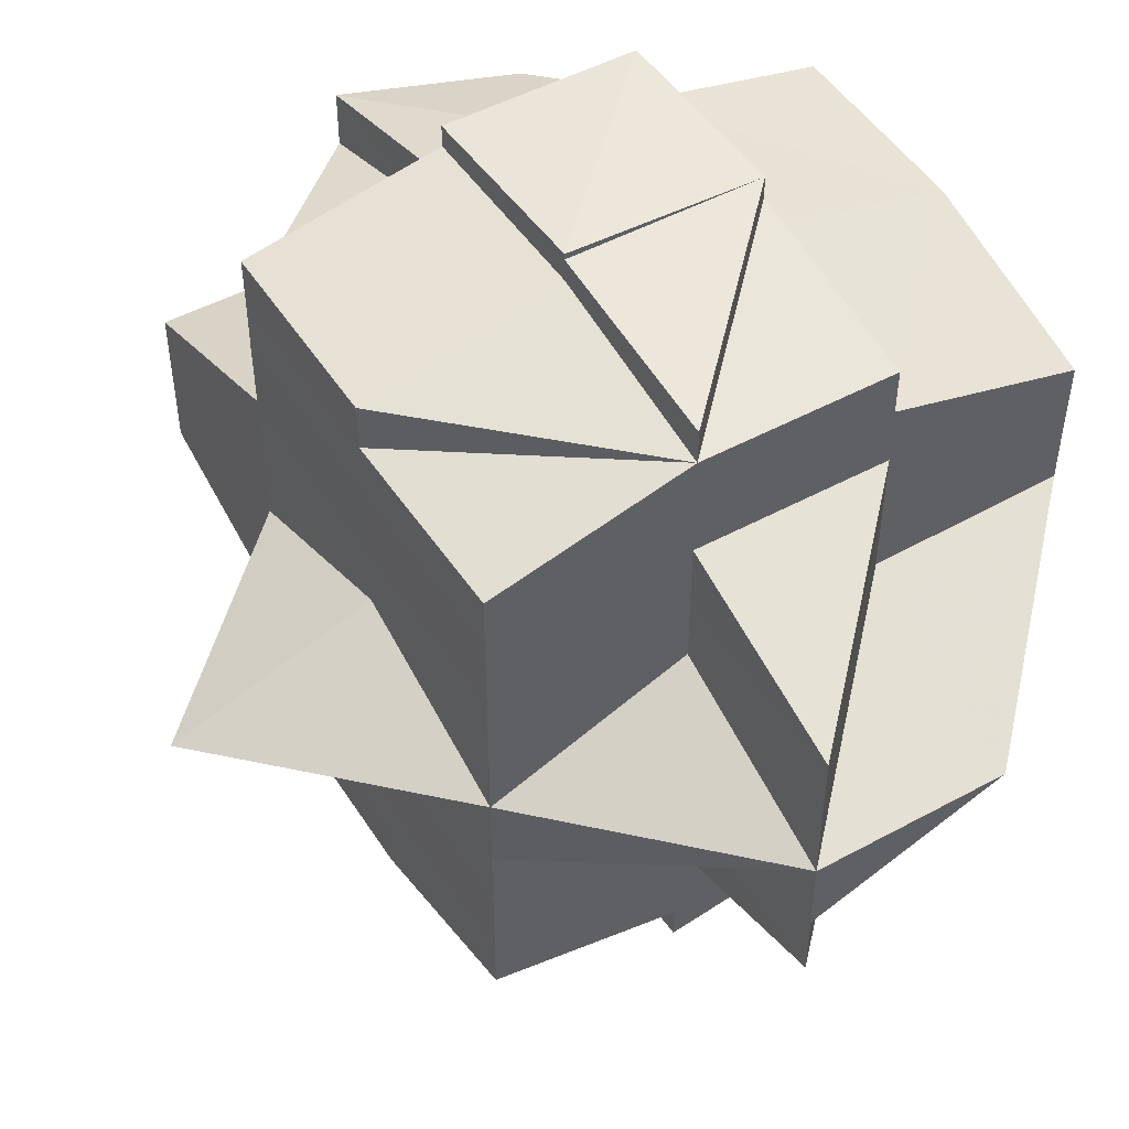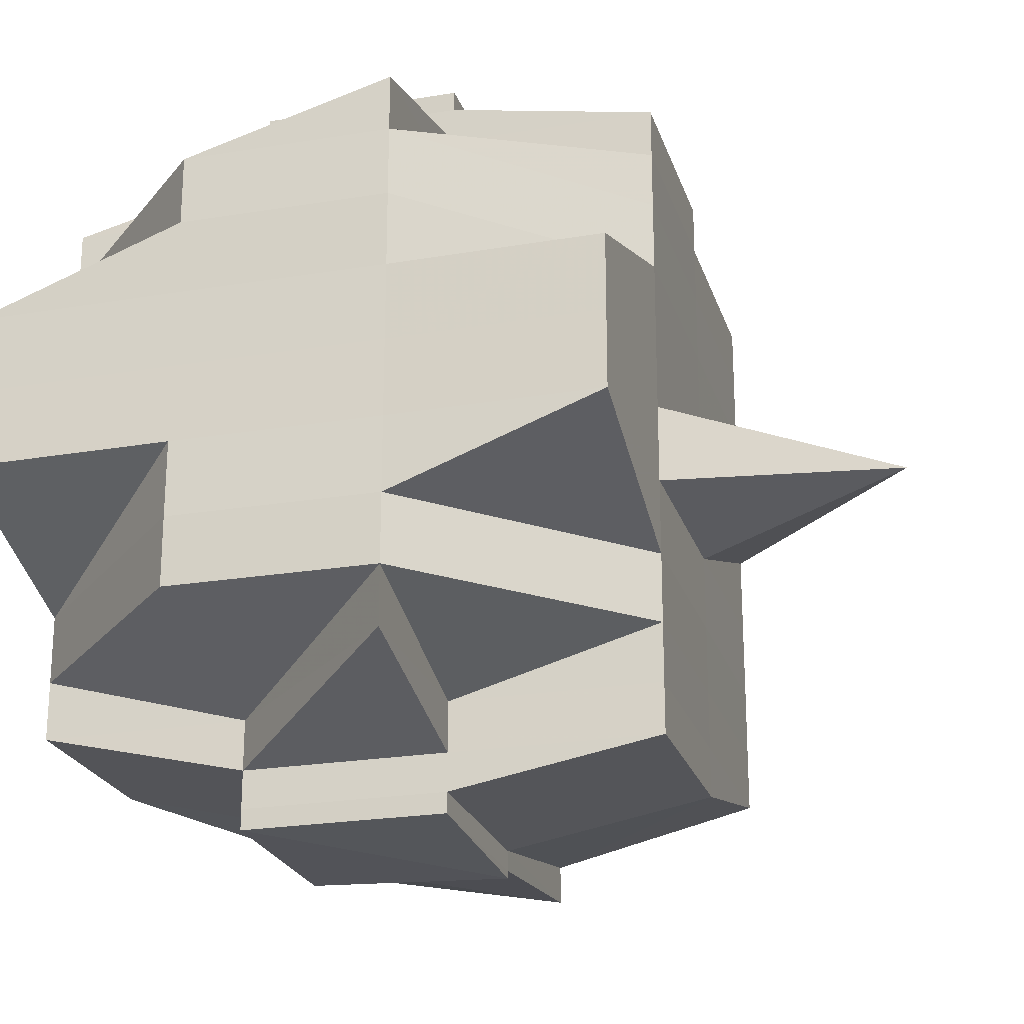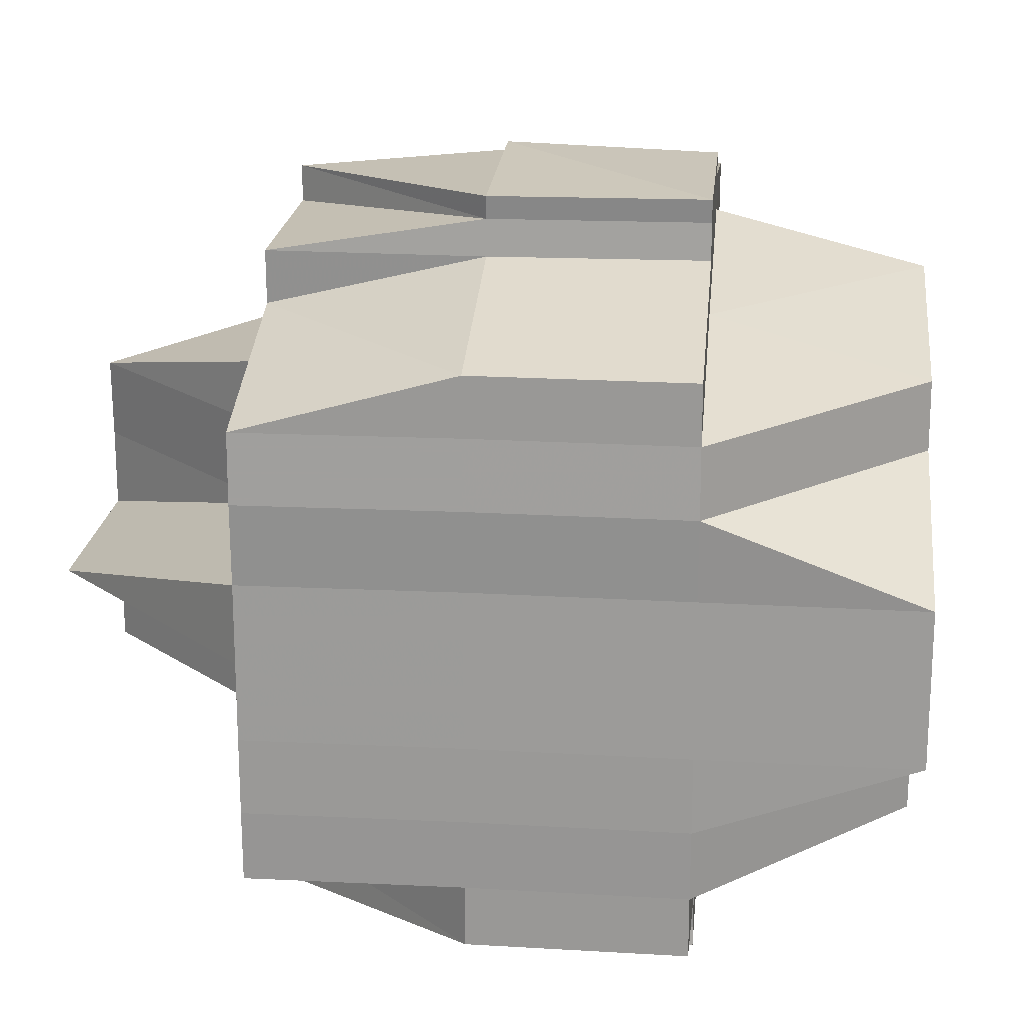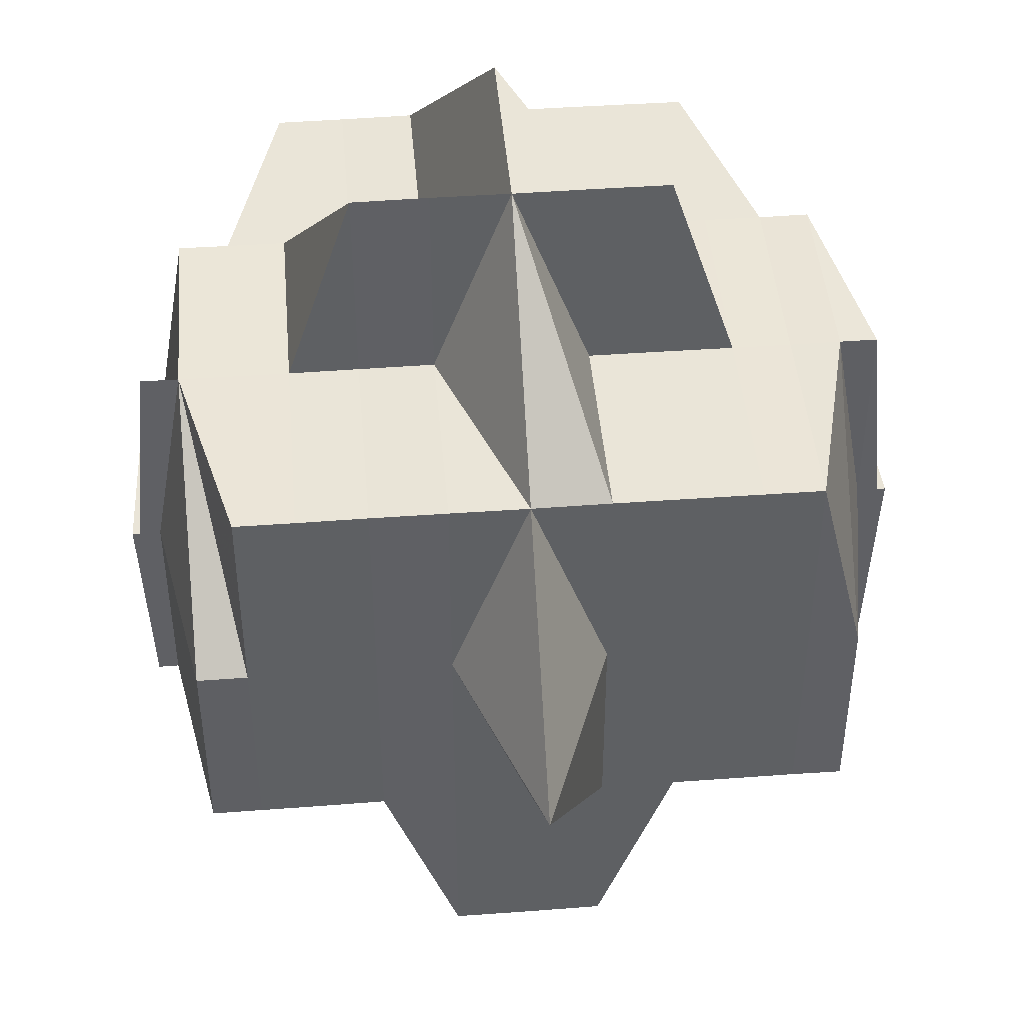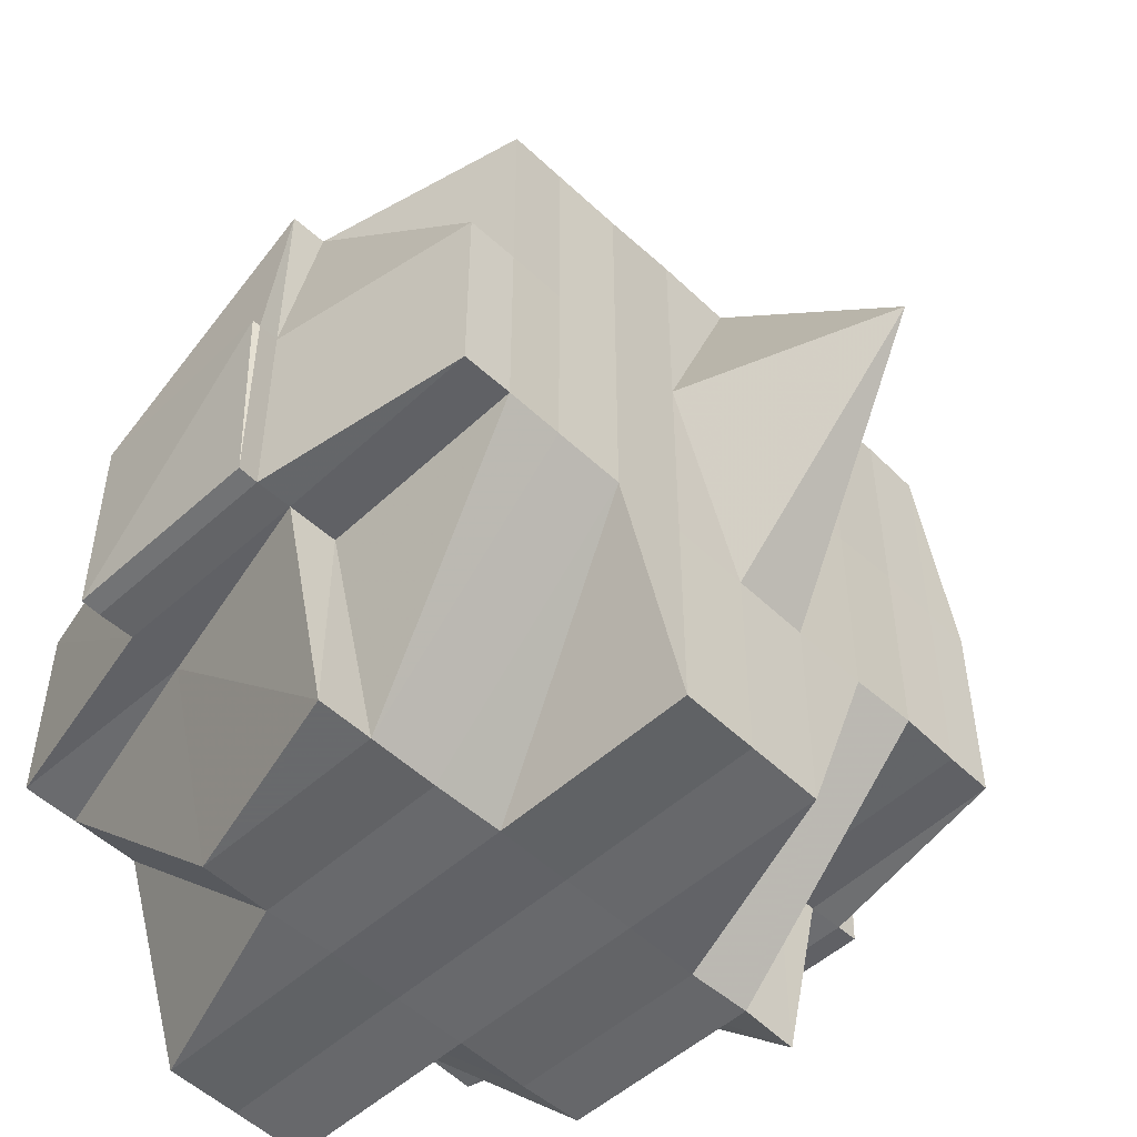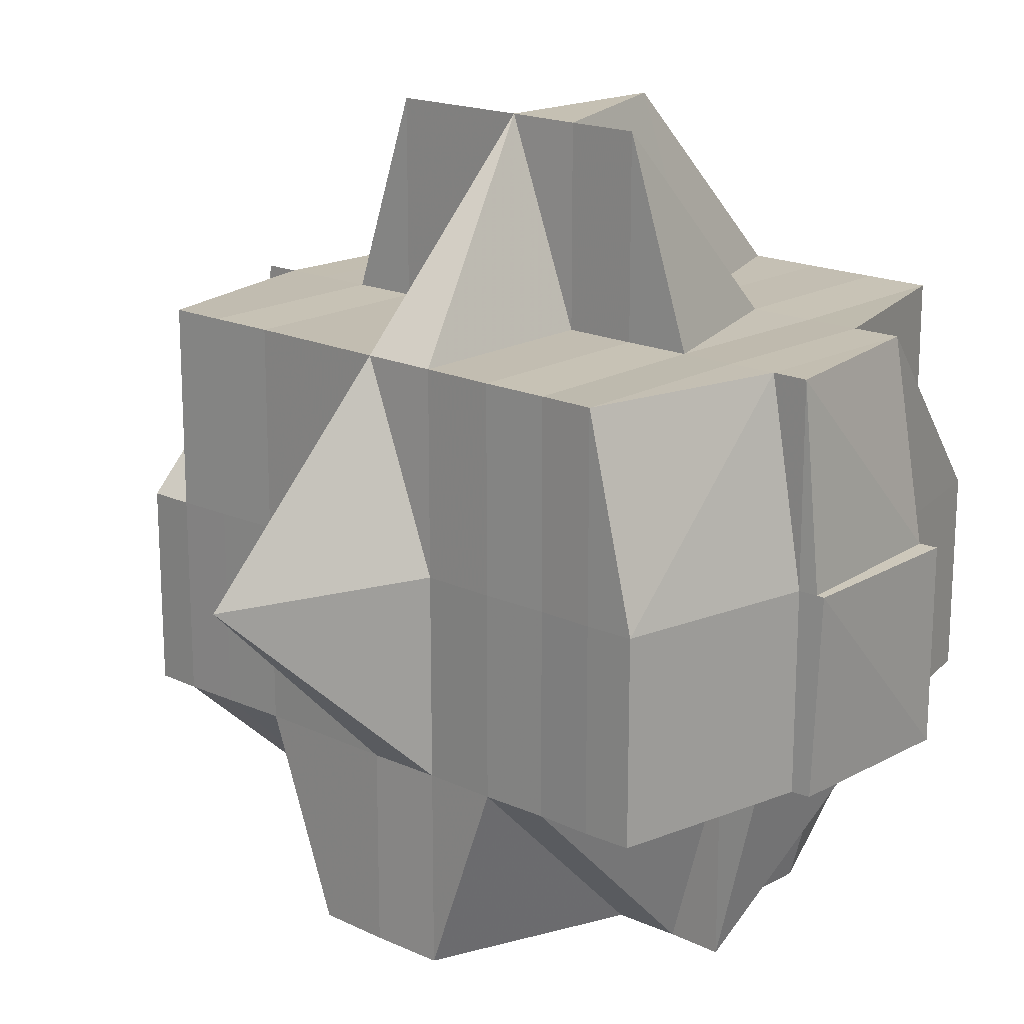
<metadata>
{"format":"obj","ext":"obj","renderer":"f3d","projection":"perspective","resolution":1024,"background":"white","views":[{"elev":49.1,"azim":148.2,"up":"+Z"},{"elev":-23.2,"azim":15.9,"up":"+Z"},{"elev":20.4,"azim":-84.4,"up":"+Z"},{"elev":45.0,"azim":85.1,"up":"+Y"},{"elev":-51.8,"azim":44.5,"up":"+Y"},{"elev":17.7,"azim":132.2,"up":"+Y"}]}
</metadata>
<code>
o 4239
v 2229 1914 10.65
v 2229 1914 10.65
v 2229 1914 10.65
v 2229 1914 10.65
v 2229 1914 10.65
v 2229 1914 10.65
v 2229 1914 10.65
v 2229 1914 10.65
v 2229 1914 10.65
v 2229 1914 10.65
v 2229 1914 10.65
v 2229 1914 10.65
v 2229 1914 10.65
v 2229 1914 10.65
v 2229 1914 10.65
v 2229 1914 10.65
v 2229 1914 10.65
v 2229 1914 10.65
v 2229 1914 10.65
v 2229 1914 10.65
v 2229 1914 10.65
v 2229 1914 10.65
v 2229 1914 10.65
v 2229 1914 10.65
v 2229 1914 10.65
v 2229 1914 10.65
v 2229 1914 10.65
v 2229 1914 10.65
v 2229 1914 10.65
v 2229 1914 10.65
v 2229 1914 10.65
v 2229 1914 10.65
v 2229 1914 10.65
v 2229 1914 10.65
v 2229 1914 10.66
v 2229 1914 10.65
v 2229 1914 10.65
v 2229 1914 10.65
v 2229 1914 10.66
v 2229 1914 10.66
v 2229 1914 10.66
v 2229 1914 10.66
v 2229 1914 10.66
v 2229 1914 10.66
v 2229 1914 10.65
v 2229 1914 10.66
v 2229 1914 10.66
v 2229 1914 10.66
v 2229 1914 10.66
v 2229 1914 10.66
v 2229 1914 10.66
v 2229 1914 10.67
v 2229 1914 10.66
v 2229 1914 10.66
v 2229 1914 10.66
v 2229 1914 10.67
v 2229 1914 10.66
v 2229 1914 10.66
v 2229 1914 10.67
v 2229 1914 10.67
v 2229 1914 10.66
v 2229 1914 10.66
v 2229 1914 10.66
v 2229 1914 10.66
v 2229 1914 10.65
v 2229 1914 10.66
v 2229 1914 10.66
v 2229 1914 10.65
v 2229 1914 10.66
v 2229 1914 10.66
v 2229 1914 10.66
v 2229 1914 10.66
v 2229 1914 10.65
v 2229 1914 10.66
v 2229 1914 10.65
v 2229 1914 10.66
v 2229 1914 10.66
v 2229 1914 10.66
v 2229 1914 10.66
v 2229 1914 10.66
v 2229 1914 10.66
v 2229 1914 10.66
v 2229 1914 10.67
v 2229 1914 10.67
v 2229 1914 10.66
v 2229 1914 10.67
v 2229 1914 10.67
v 2229 1914 10.67
v 2229 1914 10.67
v 2229 1914 10.66
v 2229 1914 10.66
v 2229 1914 10.66
v 2229 1914 10.66
v 2229 1914 10.66
v 2229 1914 10.67
v 2229 1914 10.66
v 2229 1914 10.66
v 2229 1914 10.66
v 2229 1914 10.66
v 2229 1914 10.67
v 2229 1914 10.67
v 2229 1914 10.66
v 2229 1914 10.67
v 2229 1914 10.67
v 2229 1914 10.67
v 2229 1914 10.67
v 2229 1914 10.67
v 2229 1914 10.67
v 2229 1914 10.67
v 2229 1914 10.67
v 2229 1914 10.67
v 2229 1914 10.67
v 2229 1914 10.68
v 2229 1914 10.67
v 2229 1914 10.68
v 2229 1914 10.68
v 2229 1914 10.67
v 2229 1914 10.68
v 2229 1914 10.68
v 2229 1914 10.68
v 2229 1914 10.68
v 2229 1914 10.68
v 2229 1914 10.68
v 2229 1914 10.67
v 2229 1914 10.68
v 2229 1914 10.68
v 2229 1914 10.68
v 2229 1914 10.67
v 2229 1914 10.67
v 2229 1914 10.67
v 2229 1914 10.67
v 2229 1914 10.67
v 2229 1914 10.67
v 2229 1914 10.68
v 2229 1914 10.68
v 2229 1914 10.67
v 2229 1914 10.67
v 2229 1914 10.67
v 2229 1914 10.67
v 2229 1914 10.67
v 2229 1914 10.67
v 2229 1914 10.67
v 2229 1914 10.67
v 2229 1914 10.67
v 2229 1914 10.66
v 2229 1914 10.67
v 2229 1914 10.67
v 2229 1914 10.67
v 2229 1914 10.66
v 2229 1914 10.66
v 2229 1914 10.66
v 2229 1914 10.66
v 2229 1914 10.66
v 2229 1914 10.65
v 2229 1914 10.66
v 2229 1914 10.66
v 2229 1914 10.66
v 2229 1914 10.66
v 2229 1914 10.67
v 2229 1914 10.67
v 2229 1914 10.67
v 2229 1914 10.67
v 2229 1914 10.67
v 2229 1914 10.68
v 2229 1914 10.67
v 2229 1914 10.67
v 2229 1914 10.67
v 2229 1914 10.67
v 2229 1914 10.67
v 2229 1914 10.67
v 2229 1914 10.66
v 2229 1914 10.67
v 2229 1914 10.66
v 2229 1914 10.67
v 2229 1914 10.67
v 2229 1914 10.67
v 2229 1914 10.68
v 2229 1914 10.66
v 2229 1914 10.66
v 2229 1914 10.66
v 2229 1914 10.66
v 2229 1914 10.66
v 2229 1914 10.66
v 2229 1914 10.66
v 2229 1914 10.66
v 2229 1914 10.66
v 2229 1914 10.67
v 2229 1914 10.67
v 2229 1914 10.66
v 2229 1914 10.67
v 2229 1914 10.67
v 2229 1914 10.67
v 2229 1914 10.67
v 2229 1914 10.67
v 2229 1914 10.67
v 2229 1914 10.67
v 2229 1914 10.67
v 2229 1914 10.67
v 2229 1914 10.67
v 2229 1914 10.68
v 2229 1914 10.68
v 2229 1914 10.68
v 2229 1914 10.67
v 2229 1914 10.68
v 2229 1914 10.68
v 2229 1914 10.68
v 2229 1914 10.68
v 2229 1914 10.68
v 2229 1914 10.68
v 2229 1914 10.68
v 2229 1914 10.68
v 2229 1914 10.68
v 2229 1914 10.68
v 2229 1914 10.69
v 2229 1914 10.68
v 2229 1914 10.68
v 2229 1914 10.68
v 2229 1914 10.68
v 2229 1914 10.69
v 2229 1914 10.69
v 2229 1914 10.69
v 2229 1914 10.69
v 2229 1914 10.69
v 2229 1914 10.69
v 2229 1914 10.69
v 2229 1914 10.69
v 2229 1914 10.69
v 2229 1914 10.69
v 2229 1914 10.69
v 2229 1914 10.68
v 2229 1914 10.69
v 2229 1914 10.69
v 2229 1914 10.69
v 2229 1914 10.69
v 2229 1914 10.69
v 2229 1914 10.69
v 2229 1914 10.69
v 2229 1914 10.69
v 2229 1914 10.68
v 2229 1914 10.69
v 2229 1914 10.69
v 2229 1914 10.69
v 2229 1914 10.68
v 2229 1914 10.68
v 2229 1914 10.68
v 2229 1914 10.68
v 2229 1914 10.68
v 2229 1914 10.68
v 2229 1914 10.68
v 2229 1914 10.68
v 2229 1914 10.69
v 2229 1914 10.69
v 2229 1914 10.69
v 2229 1914 10.68
v 2229 1914 10.69
v 2229 1914 10.69
v 2229 1914 10.69
v 2229 1914 10.69
v 2229 1914 10.69
v 2229 1914 10.69
v 2229 1914 10.68
v 2229 1914 10.69
v 2229 1914 10.69
v 2229 1914 10.68
v 2229 1914 10.69
v 2229 1914 10.69
v 2229 1914 10.69
v 2229 1914 10.69
v 2229 1914 10.69
v 2229 1914 10.69
v 2229 1914 10.69
v 2229 1914 10.69
v 2229 1914 10.69
v 2229 1914 10.69
v 2229 1914 10.68
v 2229 1914 10.68
v 2229 1914 10.68
v 2229 1914 10.68
v 2229 1914 10.69
v 2229 1914 10.68
v 2229 1914 10.68
v 2229 1914 10.68
v 2229 1914 10.68
v 2229 1914 10.68
v 2229 1914 10.68
v 2229 1914 10.68
v 2229 1914 10.69
v 2229 1914 10.68
v 2229 1914 10.68
v 2229 1914 10.67
v 2229 1914 10.67
v 2229 1914 10.68
v 2229 1914 10.68
v 2229 1914 10.68
v 2229 1914 10.67
v 2229 1914 10.67
v 2229 1914 10.67
v 2229 1914 10.67
v 2229 1914 10.67
v 2229 1914 10.68
v 2229 1914 10.67
v 2229 1914 10.65
v 2229 1914 10.65
v 2229 1914 10.65
v 2229 1914 10.65
v 2229 1914 10.65
v 2229 1914 10.65
v 2229 1914 10.65
v 2229 1914 10.65
v 2229 1914 10.65
v 2229 1914 10.66
v 2229 1914 10.66
v 2229 1914 10.65
v 2229 1914 10.68
v 2229 1914 10.68
v 2229 1914 10.68
v 2229 1914 10.68
v 2229 1914 10.69
v 2229 1914 10.69
v 2229 1914 10.69
v 2229 1914 10.69
v 2229 1914 10.69
v 2229 1914 10.69
v 2229 1914 10.69
v 2229 1914 10.69
v 2229 1914 10.69
f 1 2 3
f 2 4 5
f 1 6 7
f 8 9 10
f 11 12 9
f 13 14 8
f 15 16 10
f 17 18 16
f 19 20 15
f 20 21 17
f 22 23 20
f 21 24 25
f 20 26 21
f 26 27 18
f 28 26 20
f 21 29 30
f 30 31 32
f 29 33 24
f 34 35 33
f 36 29 37
f 38 39 29
f 39 40 41
f 41 42 43
f 44 43 45
f 46 47 41
f 46 48 47
f 49 48 46
f 50 49 46
f 51 52 49
f 53 51 50
f 54 49 50
f 55 56 54
f 57 55 58
f 56 59 60
f 58 50 61
f 62 53 61
f 61 50 63
f 63 64 65
f 50 66 67
f 61 67 27
f 26 61 68
f 69 61 26
f 28 69 26
f 70 69 28
f 70 71 69
f 72 70 28
f 73 72 28
f 74 72 75
f 72 76 70
f 76 71 70
f 71 77 78
f 79 76 80
f 81 82 77
f 83 84 82
f 85 86 81
f 86 87 88
f 89 88 90
f 91 90 92
f 93 94 76
f 94 95 96
f 76 96 71
f 97 96 76
f 96 98 99
f 95 100 101
f 96 101 102
f 103 101 96
f 101 104 98
f 105 106 104
f 101 105 89
f 107 105 101
f 107 108 105
f 108 109 105
f 109 110 106
f 105 109 111
f 112 113 109
f 114 108 107
f 113 115 116
f 109 116 117
f 118 116 109
f 116 119 110
f 120 121 119
f 116 120 122
f 122 123 124
f 125 120 116
f 126 127 123
f 128 126 129
f 130 129 131
f 129 132 133
f 134 135 132
f 111 129 136
f 111 136 60
f 60 136 137
f 60 137 49
f 138 139 137
f 49 137 48
f 137 140 48
f 137 141 140
f 140 142 48
f 141 143 140
f 140 143 142
f 141 144 143
f 48 142 145
f 48 145 47
f 142 146 145
f 143 147 148
f 47 145 149
f 47 149 150
f 145 151 149
f 145 146 151
f 149 151 152
f 149 152 150
f 153 150 154
f 155 156 150
f 150 157 158
f 150 158 33
f 159 160 146
f 160 161 162
f 163 162 146
f 161 164 165
f 166 165 162
f 146 162 167
f 146 167 151
f 162 165 168
f 162 168 167
f 167 168 169
f 167 170 171
f 168 172 170
f 151 167 173
f 151 173 152
f 165 174 168
f 174 175 172
f 168 174 176
f 165 177 174
f 152 173 178
f 152 178 179
f 179 178 72
f 180 181 179
f 178 182 183
f 173 184 178
f 178 184 185
f 184 186 182
f 173 187 184
f 188 187 189
f 190 191 187
f 187 192 184
f 184 192 97
f 192 193 186
f 192 194 193
f 191 195 196
f 187 196 192
f 176 196 187
f 196 197 192
f 197 107 192
f 197 114 107
f 196 198 197
f 198 114 197
f 199 198 196
f 198 200 114
f 199 200 198
f 114 201 108
f 200 201 114
f 201 202 203
f 200 204 201
f 205 206 202
f 204 205 201
f 201 205 118
f 207 204 200
f 208 209 205
f 207 210 204
f 211 210 207
f 212 213 207
f 213 214 210
f 215 207 200
f 215 200 199
f 174 215 199
f 216 207 215
f 177 215 174
f 177 216 215
f 210 217 218
f 210 219 217
f 220 221 219
f 222 223 221
f 224 222 225
f 226 224 227
f 227 228 210
f 227 220 228
f 229 227 230
f 225 231 232
f 225 232 233
f 232 234 235
f 236 235 237
f 233 238 239
f 233 240 238
f 241 242 233
f 209 241 243
f 228 233 243
f 243 233 244
f 245 243 205
f 205 243 125
f 243 244 125
f 125 244 120
f 120 244 246
f 244 247 246
f 246 248 135
f 247 249 248
f 246 247 250
f 247 251 249
f 252 253 251
f 254 252 247
f 255 256 247
f 256 257 258
f 258 257 259
f 260 258 261
f 262 257 260
f 258 263 264
f 257 265 263
f 266 267 265
f 257 266 220
f 268 269 257
f 269 270 267
f 271 270 272
f 271 273 274
f 275 258 276
f 276 277 278
f 276 279 277
f 275 276 280
f 280 276 216
f 280 216 177
f 281 275 280
f 282 275 281
f 283 280 177
f 281 280 283
f 283 177 165
f 284 281 283
f 250 281 284
f 285 286 281
f 286 287 288
f 289 285 284
f 284 283 290
f 291 289 144
f 144 284 290
f 292 284 144
f 293 294 292
f 295 293 296
f 144 290 143
f 143 290 163
f 297 144 298
f 298 144 299
f 290 300 301
f 290 301 147
f 302 303 304
f 73 305 303
f 306 73 307
f 308 73 306
f 309 308 306
f 14 310 306
f 310 180 308
f 311 179 308
f 308 312 313
f 314 315 316
f 317 318 315
f 319 320 321
f 322 323 324
f 324 325 326

</code>
